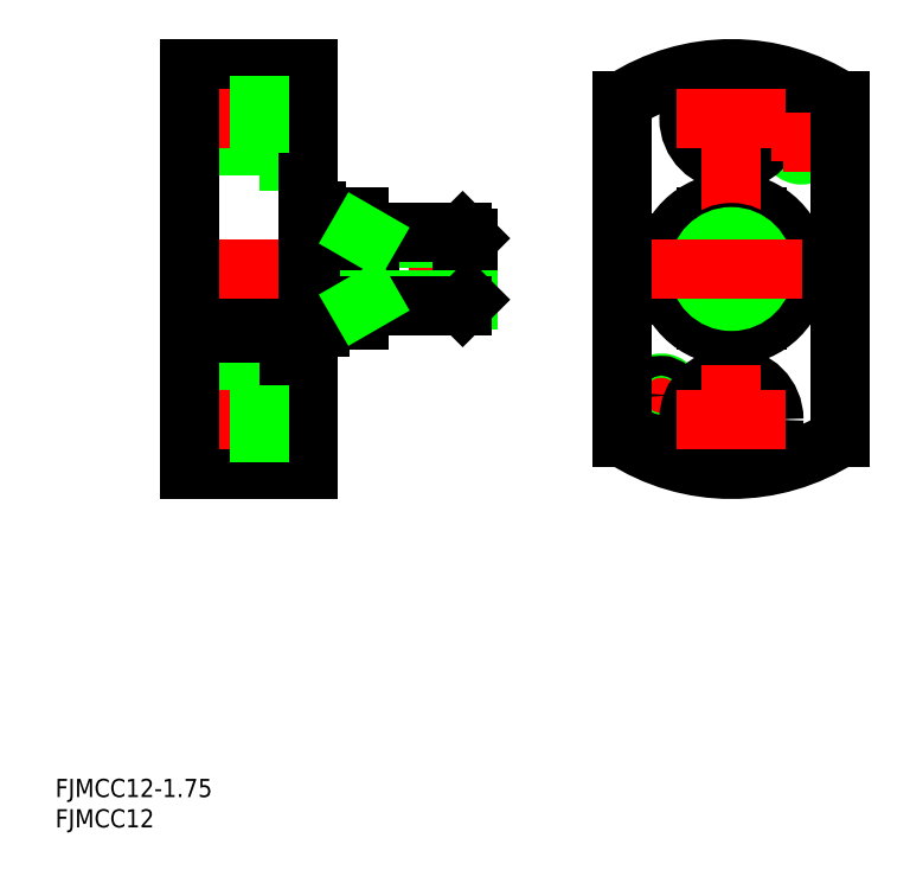
<metadata>
{"format":"dxf","ext":"dxf","renderer":"ezdxf+matplotlib","layout":"modelspace","background":"white","min_lineweight":24,"dpi":150}
</metadata>
<code>
0
SECTION
2
ENTITIES
0
TEXT
8
0
10
48.97
20
8.441
30
0
40
3
1
FJMCC12
11
48.97
21
9.941
31
0
73
     2
0
TEXT
8
0
10
48.97
20
13.44
30
0
40
3
1
FJMCC12-1.75
11
48.97
21
14.94
31
0
73
     2
0
CIRCLE
8
0
10
172
20
121.2
30
0
40
1.621
0
CIRCLE
8
0
10
172
20
121.2
30
0
40
2
0
LINE
8
0
10
156.2
20
108.9
30
0
11
164.6
21
108.9
31
0
0
CIRCLE
8
0
10
160.4
20
125.2
30
0
40
7
0
CIRCLE
8
0
10
160.4
20
125.2
30
0
40
4.5
0
LINE
8
0
10
82.55
20
132.2
30
0
11
90.55
21
132.2
31
0
0
LINE
8
0
10
71.05
20
129.7
30
0
11
82.55
21
129.7
31
0
0
LINE
8
0
10
71.05
20
133.4
30
0
11
90.55
21
133.4
31
0
0
LINE
8
0
10
82.55
20
118.2
30
0
11
90.55
21
118.2
31
0
0
LINE
8
0
10
92.05
20
109.9
30
0
11
92.05
21
108.9
31
0
0
LINE
8
0
10
92.05
20
109.9
30
0
11
90.55
21
109.9
31
0
0
LINE
8
0
10
71.05
20
120.7
30
0
11
82.55
21
120.7
31
0
0
LINE
8
CENTER
10
69.05
20
125.2
30
0
11
92.55
21
125.2
31
0
0
LINE
8
0
10
71.05
20
133.4
30
0
11
71.05
21
114.5
31
0
0
LINE
8
0
10
90.55
20
133.4
30
0
11
90.55
21
111.4
31
0
0
LINE
8
0
10
82.55
20
132.2
30
0
11
82.55
21
118.2
31
0
0
LINE
8
0
10
99.05
20
104.7
30
0
11
92.55
21
104.7
31
0
0
LINE
8
0
10
92.05
20
108.9
30
0
11
99.05
21
108.9
31
0
0
LINE
8
CENTER
10
145.8
20
79.63
30
0
11
151.8
21
79.63
31
0
0
LINE
8
CENTER
10
148.8
20
82.63
30
0
11
148.8
21
76.63
31
0
0
CIRCLE
8
0
10
148.8
20
79.63
30
0
40
2
0
CIRCLE
8
0
10
148.8
20
79.63
30
0
40
1.621
0
CIRCLE
8
0
10
160.4
20
75.63
30
0
40
4.5
0
CIRCLE
8
0
10
160.4
20
75.63
30
0
40
7
0
LINE
8
0
10
156.2
20
91.93
30
0
11
164.6
21
91.93
31
0
0
LINE
8
0
10
99.05
20
100.4
30
0
11
99.05
21
91.93
31
0
0
LINE
8
0
10
76.05
20
100.4
30
0
11
76.05
21
92.93
31
0
0
LINE
8
0
10
92.55
20
91.93
30
0
11
92.55
21
90.93
31
0
0
LINE
8
0
10
87.05
20
90.93
30
0
11
87.05
21
88.68
31
0
0
LINE
8
0
10
88.55
20
89.43
30
0
11
90.55
21
89.43
31
0
0
LINE
8
0
10
92.55
20
90.93
30
0
11
87.05
21
90.93
31
0
0
LINE
8
0
10
88.55
20
84.93
30
0
11
88.55
21
89.43
31
0
0
LINE
8
0
10
88.55
20
84.93
30
0
11
88.55
21
87.93
31
0
0
LINE
8
0
10
78.8
20
90.93
30
0
11
78.05
21
90.93
31
0
0
LINE
8
0
10
78.8
20
85.93
30
0
11
83.8
21
85.93
31
0
0
LINE
8
0
10
78.8
20
90.93
30
0
11
78.8
21
85.93
31
0
0
LINE
8
0
10
78.8
20
84.93
30
0
11
78.8
21
87.93
31
0
0
LINE
8
0
10
83.8
20
88.68
30
0
11
83.8
21
85.93
31
0
0
LINE
8
0
10
83.8
20
87.93
30
0
11
83.8
21
84.93
31
0
0
LINE
8
0
10
88.55
20
87.93
30
0
11
83.8
21
87.93
31
0
0
LINE
8
0
10
83.8
20
84.93
30
0
11
88.55
21
84.93
31
0
0
LINE
8
0
10
83.8
20
84.93
30
0
11
88.55
21
87.93
31
0
0
LINE
8
0
10
88.55
20
84.93
30
0
11
83.8
21
87.93
31
0
0
LINE
8
0
10
82.55
20
82.63
30
0
11
90.55
21
82.63
31
0
0
LINE
8
0
10
83.8
20
88.68
30
0
11
87.05
21
88.68
31
0
0
LINE
8
0
10
74.05
20
84.93
30
0
11
74.05
21
89.93
31
0
0
LINE
8
0
10
74.05
20
87.93
30
0
11
74.05
21
84.93
31
0
0
LINE
8
0
10
74.05
20
100.4
30
0
11
74.05
21
89.93
31
0
0
LINE
8
0
10
74.05
20
84.93
30
0
11
88.55
21
84.93
31
0
0
LINE
8
0
10
78.8
20
87.93
30
0
11
74.05
21
87.93
31
0
0
LINE
8
0
10
74.05
20
84.93
30
0
11
78.8
21
84.93
31
0
0
LINE
8
0
10
74.05
20
84.93
30
0
11
78.8
21
87.93
31
0
0
LINE
8
0
10
74.05
20
87.93
30
0
11
78.8
21
84.93
31
0
0
ARC
8
0
10
78.05
20
92.93
30
0
40
2
50
180
51
270
0
LINE
8
0
10
82.55
20
68.63
30
0
11
90.55
21
68.63
31
0
0
LINE
8
0
10
71.05
20
80.13
30
0
11
82.55
21
80.13
31
0
0
LINE
8
0
10
71.05
20
71.13
30
0
11
82.55
21
71.13
31
0
0
LINE
8
0
10
71.05
20
67.43
30
0
11
90.55
21
67.43
31
0
0
LINE
8
CENTER
10
69.05
20
75.63
30
0
11
92.55
21
75.63
31
0
0
LINE
8
0
10
71.05
20
67.43
30
0
11
71.05
21
88.88
31
0
0
LINE
8
0
10
90.55
20
67.43
30
0
11
90.55
21
89.43
31
0
0
LINE
8
0
10
82.55
20
68.63
30
0
11
82.55
21
82.63
31
0
0
LINE
8
CENTER
10
69.05
20
100.4
30
0
11
119.1
21
100.4
31
0
0
LINE
8
0
10
92.55
20
91.93
30
0
11
99.05
21
91.93
31
0
0
LINE
8
0
10
71.05
20
114.5
30
0
11
71.05
21
88.88
31
0
0
CIRCLE
8
0
10
160.4
20
100.4
30
0
40
11
0
CIRCLE
8
0
10
160.4
20
100.4
30
0
40
9.5
0
LINE
8
0
10
90.55
20
100.4
30
0
11
90.55
21
111.4
31
0
0
LINE
8
CENTER
10
160.4
20
135.4
30
0
11
160.4
21
65.43
31
0
0
ARC
8
0
10
160.4
20
100.4
30
0
40
33
50
56.94
51
123.1
0
LINE
8
0
10
95.8
20
100.4
30
0
11
99.05
21
104.7
31
0
0
LINE
8
0
10
92.55
20
104.7
30
0
11
95.8
21
100.4
31
0
0
LINE
8
0
10
92.55
20
104.7
30
0
11
92.55
21
100.4
31
0
0
LINE
8
0
10
99.05
20
108.9
30
0
11
99.05
21
100.4
31
0
0
LINE
8
0
10
168.9
20
104.7
30
0
11
168.9
21
96.19
31
0
0
LINE
8
0
10
151.9
20
104.7
30
0
11
151.9
21
96.19
31
0
0
CIRCLE
8
0
10
160.4
20
100.4
30
0
40
6
0
CIRCLE
8
0
10
160.4
20
100.4
30
0
40
5.324
0
LINE
8
CENTER
10
140.4
20
100.4
30
0
11
180.4
21
100.4
31
0
0
LINE
8
CENTER
10
172
20
124.2
30
0
11
172
21
118.2
31
0
0
LINE
8
CENTER
10
169
20
121.2
30
0
11
175
21
121.2
31
0
0
LINE
8
0
10
117.1
20
105.5
30
0
11
100.7
21
105.5
31
0
0
LINE
8
0
10
99.05
20
106.4
30
0
11
116.1
21
106.4
31
0
0
LINE
8
0
10
100.7
20
94.43
30
0
11
100.7
21
106.4
31
0
0
LINE
8
0
10
100.7
20
105.5
30
0
11
99.05
21
106.4
31
0
0
LINE
8
0
10
117.1
20
105.5
30
0
11
116.1
21
106.4
31
0
0
LINE
8
0
10
116.1
20
94.43
30
0
11
116.1
21
106.4
31
0
0
LINE
8
0
10
117.1
20
95.38
30
0
11
117.1
21
105.5
31
0
0
LINE
8
0
10
117.1
20
95.38
30
0
11
100.7
21
95.38
31
0
0
LINE
8
0
10
99.05
20
94.43
30
0
11
116.1
21
94.43
31
0
0
LINE
8
0
10
100.7
20
95.38
30
0
11
99.05
21
94.43
31
0
0
LINE
8
0
10
117.1
20
95.38
30
0
11
116.1
21
94.43
31
0
0
ARC
8
0
10
160.4
20
100.4
30
0
40
33
50
236.9
51
303.1
0
LINE
8
0
10
142.4
20
128.1
30
0
11
142.4
21
72.78
31
0
0
LINE
8
0
10
178.4
20
72.78
30
0
11
178.4
21
128.1
31
0
0
LINE
8
CENTER
10
151.4
20
125.2
30
0
11
169.4
21
125.2
31
0
0
LINE
8
CENTER
10
151.4
20
75.63
30
0
11
169.4
21
75.63
31
0
0
LINE
8
CENTER
10
151.4
20
125.2
30
0
11
169.4
21
125.2
31
0
0
ENDSEC
0
EOF

</code>
